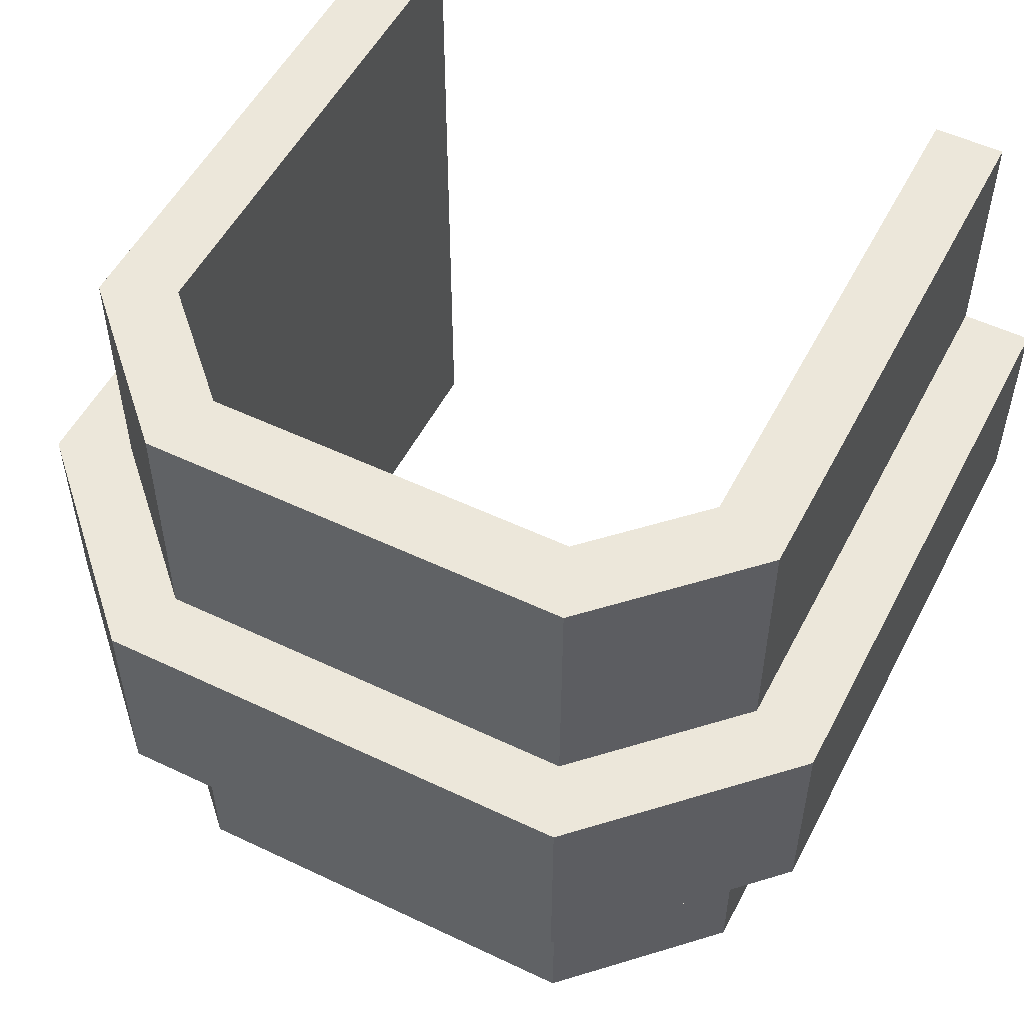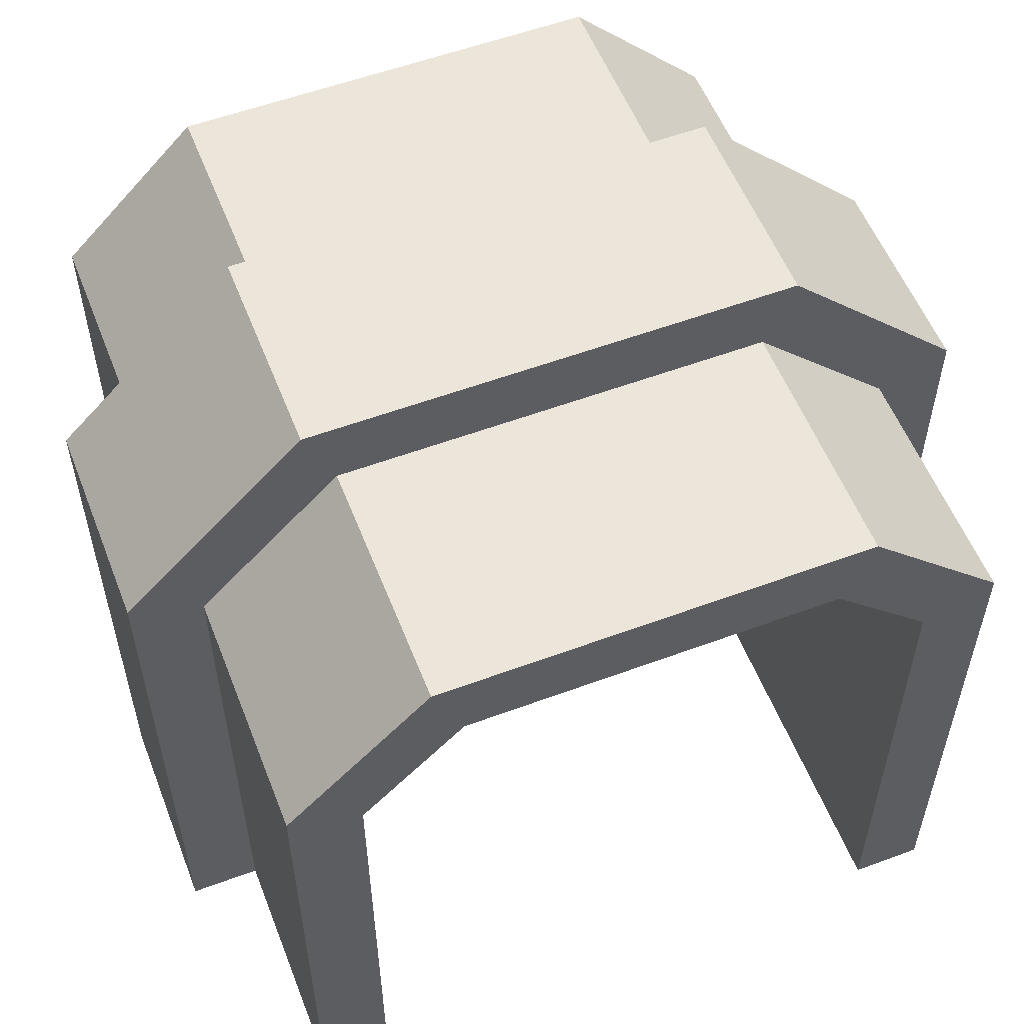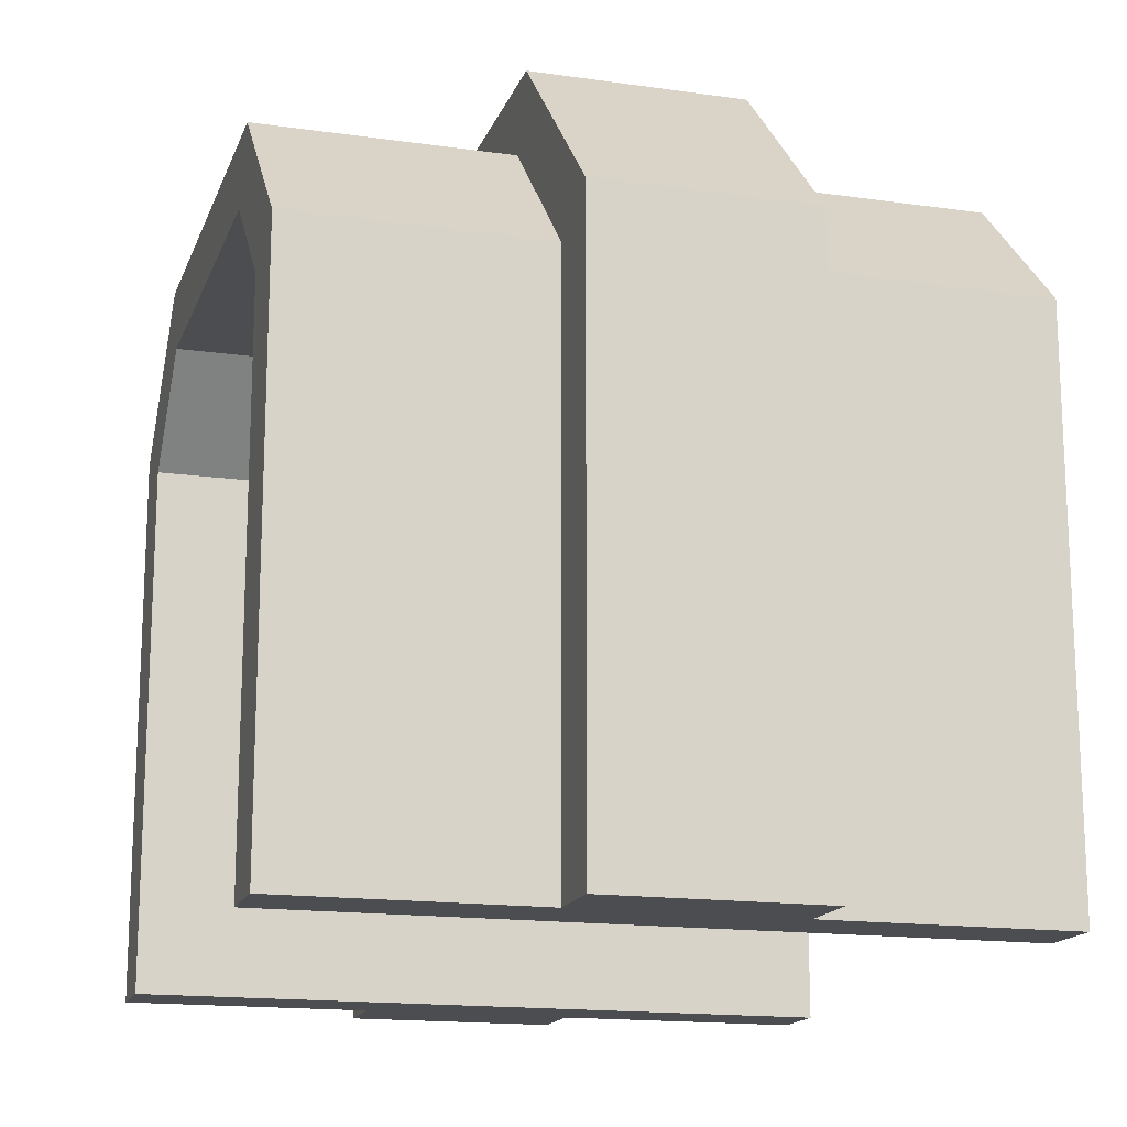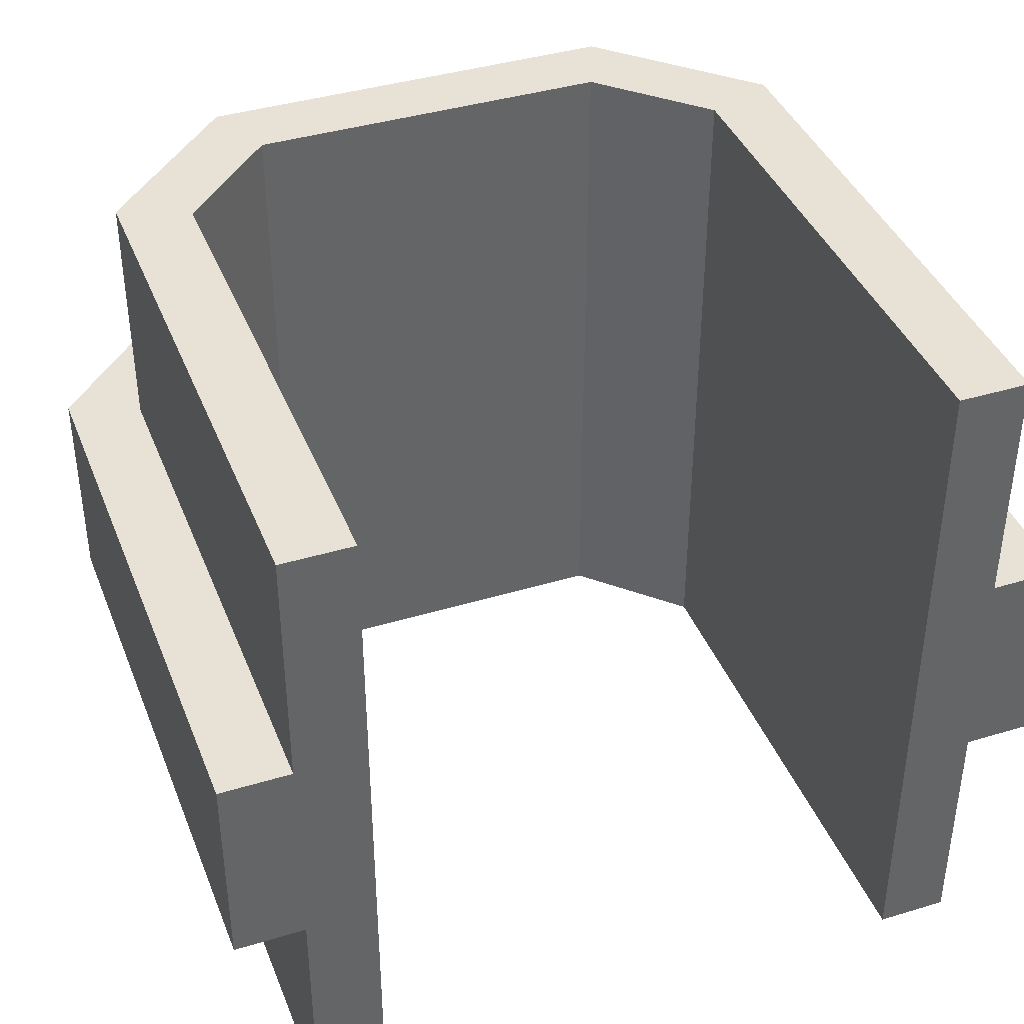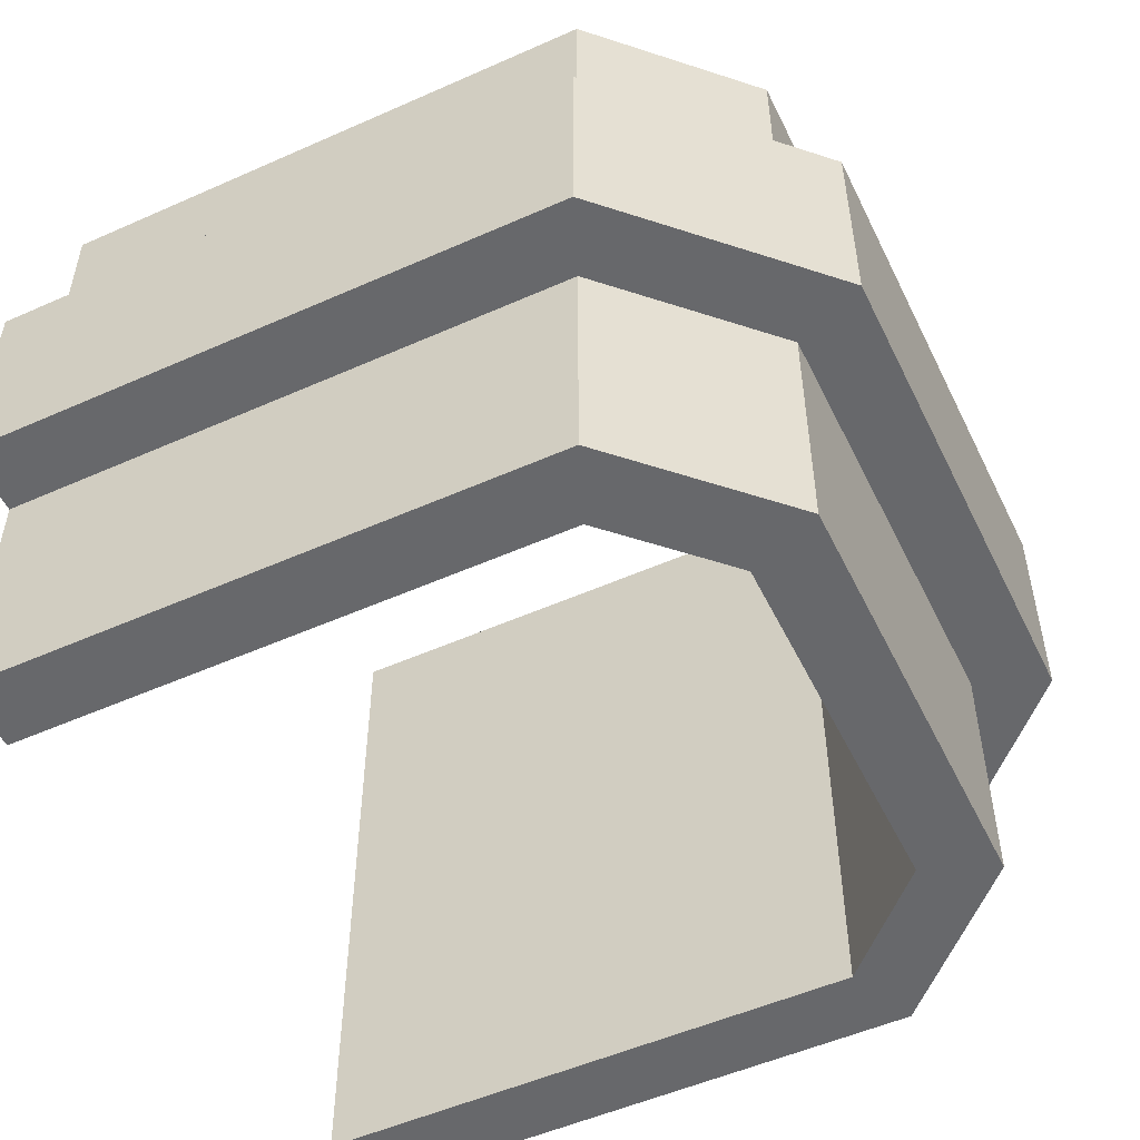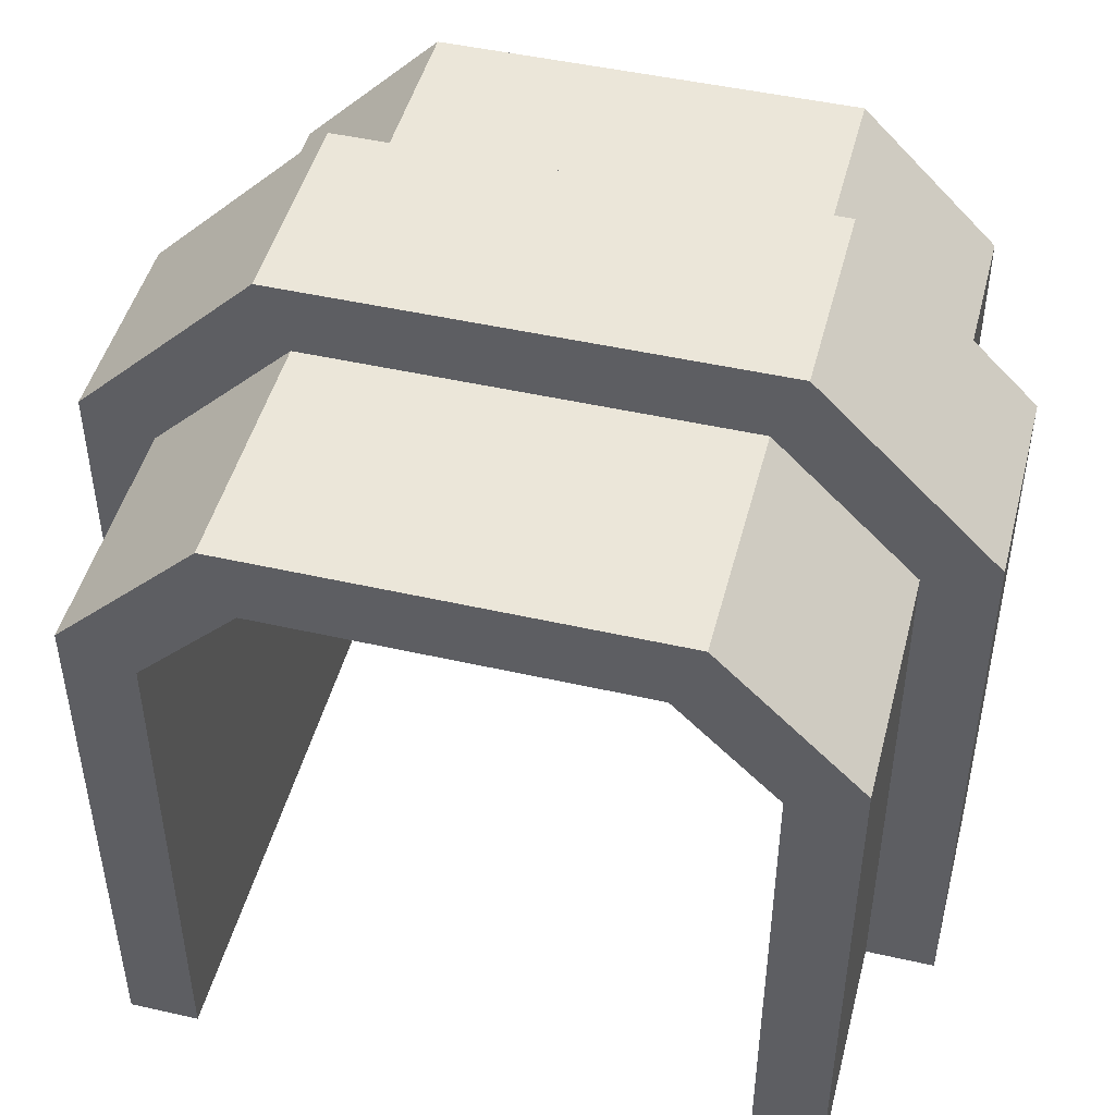
<metadata>
{"format":"obj","ext":"obj","renderer":"f3d","projection":"perspective","resolution":1024,"background":"white","views":[{"elev":53.1,"azim":-153.0,"up":"+Z"},{"elev":55.9,"azim":-21.3,"up":"+Y"},{"elev":-16.1,"azim":73.6,"up":"+Y"},{"elev":40.1,"azim":-20.5,"up":"+Z"},{"elev":-52.3,"azim":115.6,"up":"+Z"},{"elev":47.2,"azim":-165.6,"up":"+Y"}]}
</metadata>
<code>
o corridor_detailed
v -0.5 -0 0.5
v -0.4 0 -0.5
v -0.4 -0 0.5
v -0.5 0 -0.5
v -0.5 -0 0.15
v -0.5 0 -0.15
v -0.5 0.1 -0.5
v -0.5 0.1 -0.15
v -0.4 0.1 -0.5
v 0.2 1 0.15
v 0.3 1 0.5
v 0.3 1 0.15
v 0.2 1 0.5
v -0.5 0.8 -0.5
v -0.3 1 -0.15
v -0.3 1 -0.5
v -0.5 0.8 -0.15
v 0.5 0.8 0.5
v 0.5 0.8 0.15
v 0.5 0.1 0.5
v 0.5 -0 0.15
v 0.5 0.1 0.15
v 0.5 -0 0.5
v -0.3 1 0.15
v -0.5 0.8 0.5
v -0.3 1 0.5
v -0.5 0.8 0.15
v 0.5 0.8 -0.5
v 0.3 1 -0.15
v 0.5 0.8 -0.15
v 0.3 1 -0.5
v -0.2 1 -0.15
v -0.2 1 -0.5
v 0.5 0.1 -0.15
v 0.5 0 -0.5
v 0.5 0.1 -0.5
v 0.5 0 -0.15
v -0.5 0.1 0.15
v -0.5 0.1 0.5
v -0.2 1 0.5
v -0.2 1 0.15
v 0.2 1 -0.5
v 0.2 1 -0.15
v 0.4 -0 0.5
v 0.4 0.1 -0.5
v 0.4 0 -0.5
v 0.4 0.7586 -0.5
v 0.4 0.7586 0.5
v 0.4 0.1 0.5
v 0.2586 0.9 -0.5
v 0.2586 0.9 0.5
v -0.2586 0.9 0.5
v -0.2586 0.9 -0.5
v -0.4 0.7586 -0.5
v -0.4 0.7586 0.5
v -0.4 0.1 0.5
v 0.5 0.4 0.15
v 0.5 0.4 0.5
v 0.5 0.2 0.5
v -0.5 0.4 0.5
v -0.5 0.2 0.5
v -0.5 0.4 -0.15
v -0.5 0.4 -0.5
v -0.5 0.2 -0.5
v -0.5 0.2 -0.15
v 0.5 0.2 0.15
v 0.5 0.2 -0.15
v 0.5 0.2 -0.5
v -0.5 0.4 0.15
v -0.5 0.2 0.15
v 0.5 0.4 -0.5
v 0.5 0.4 -0.15
v -0.6 0.8414 -0.15
v -0.6 0 -0.15
v -0.3414 1.1 -0.15
v 0.3414 1.1 -0.15
v 0.6 0.8414 -0.15
v 0.6 0 -0.15
v -0.3414 1.1 0.15
v -0.6 0.8414 0.15
v -0.6 -0 0.15
v 0.6 -0 0.15
v 0.6 0.8414 0.15
v 0.3414 1.1 0.15
f 1 2 3
f 2 1 4
f 4 1 5
f 4 5 6
f 6 7 4
f 7 6 8
f 7 2 4
f 2 7 9
f 10 11 12
f 11 10 13
f 14 15 16
f 15 14 17
f 12 18 19
f 18 12 11
f 20 21 22
f 21 20 23
f 24 25 26
f 25 24 27
f 28 29 30
f 29 28 31
f 16 32 33
f 32 16 15
f 34 35 36
f 35 34 37
f 1 38 5
f 38 1 39
f 24 40 41
f 40 24 26
f 42 29 31
f 29 42 43
f 44 45 46
f 45 44 47
f 47 44 48
f 48 44 49
f 48 50 47
f 50 48 51
f 52 50 51
f 50 52 53
f 52 54 53
f 54 52 55
f 55 9 54
f 9 55 2
f 2 55 3
f 3 55 56
f 44 21 23
f 21 44 37
f 37 44 35
f 35 44 46
f 20 44 23
f 44 20 49
f 3 39 1
f 39 3 56
f 46 36 35
f 36 46 45
f 18 57 19
f 57 18 58
f 59 49 20
f 49 59 48
f 48 59 58
f 48 58 18
f 48 18 51
f 51 18 11
f 51 11 52
f 52 11 13
f 40 52 13
f 26 52 40
f 25 52 26
f 25 55 52
f 60 55 25
f 61 55 60
f 61 56 55
f 56 61 39
f 62 14 63
f 14 62 17
f 8 64 7
f 64 8 65
f 59 22 66
f 22 59 20
f 67 36 68
f 36 67 34
f 60 27 69
f 27 60 25
f 39 70 38
f 70 39 61
f 30 71 28
f 71 30 72
f 41 13 10
f 13 41 40
f 33 43 42
f 43 33 32
f 64 9 7
f 9 64 54
f 54 64 63
f 54 63 14
f 54 14 53
f 53 14 16
f 53 16 33
f 42 53 33
f 31 53 42
f 31 50 53
f 28 50 31
f 28 47 50
f 71 47 28
f 68 47 71
f 68 45 47
f 45 68 36
f 65 63 64
f 63 65 62
f 58 66 57
f 66 58 59
f 61 69 70
f 69 61 60
f 72 68 71
f 68 72 67
f 73 6 74
f 6 73 8
f 8 73 65
f 65 73 62
f 62 73 17
f 17 73 15
f 15 73 75
f 15 75 32
f 32 75 43
f 43 75 29
f 76 29 75
f 77 29 76
f 77 30 29
f 77 72 30
f 77 67 72
f 77 34 67
f 78 34 77
f 34 78 37
f 73 79 75
f 79 73 80
f 81 73 74
f 73 81 80
f 81 6 5
f 6 81 74
f 21 78 82
f 78 21 37
f 83 78 77
f 78 83 82
f 84 77 76
f 77 84 83
f 75 84 76
f 84 75 79
f 83 21 82
f 21 83 22
f 22 83 66
f 66 83 57
f 57 83 19
f 19 83 12
f 12 83 84
f 79 12 84
f 79 10 12
f 79 41 10
f 79 24 41
f 80 24 79
f 80 27 24
f 80 69 27
f 80 70 69
f 80 38 70
f 81 38 80
f 38 81 5

</code>
